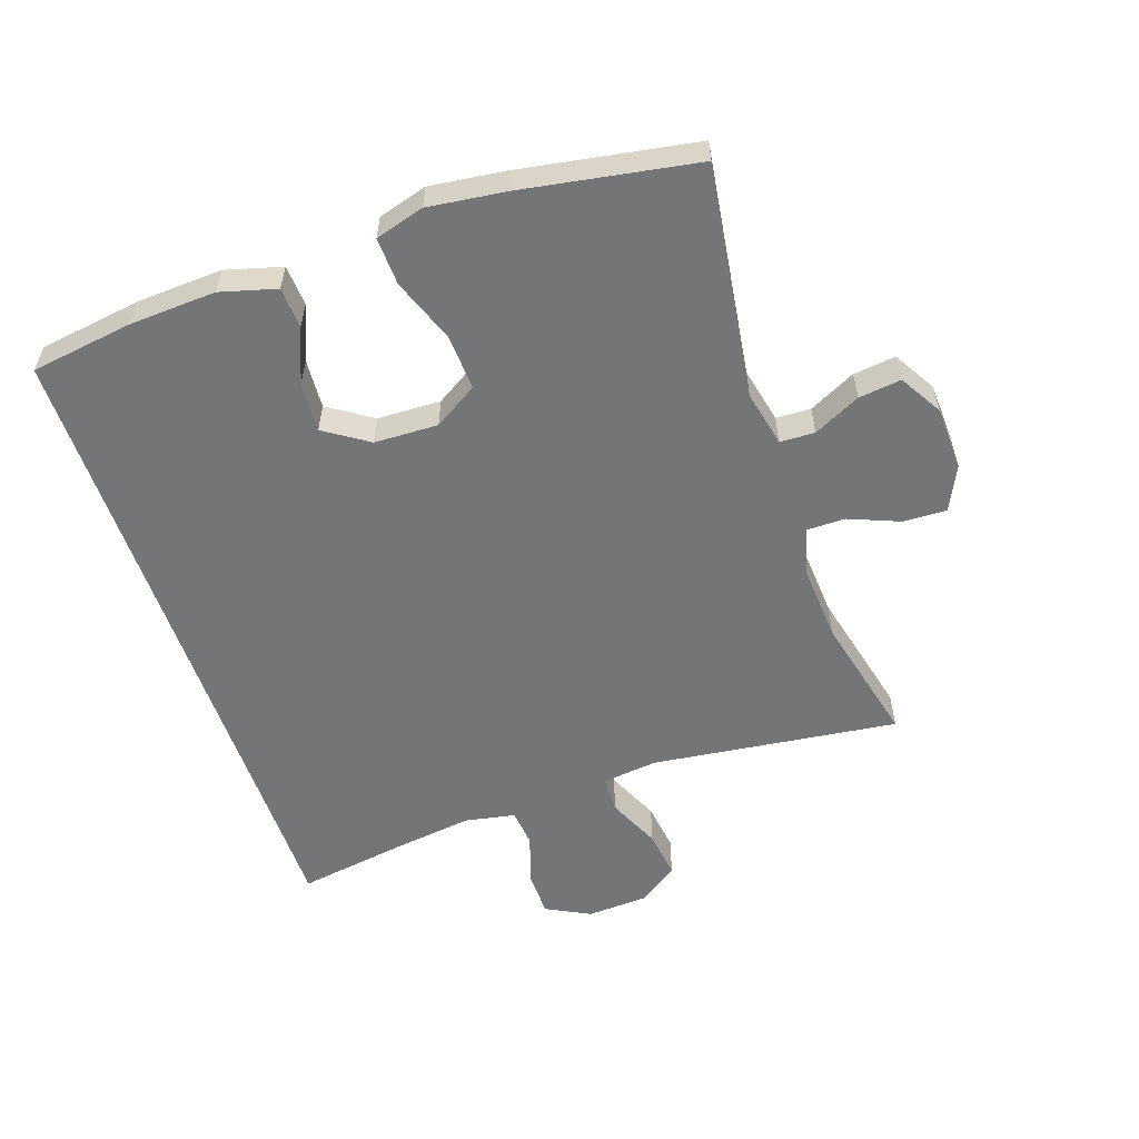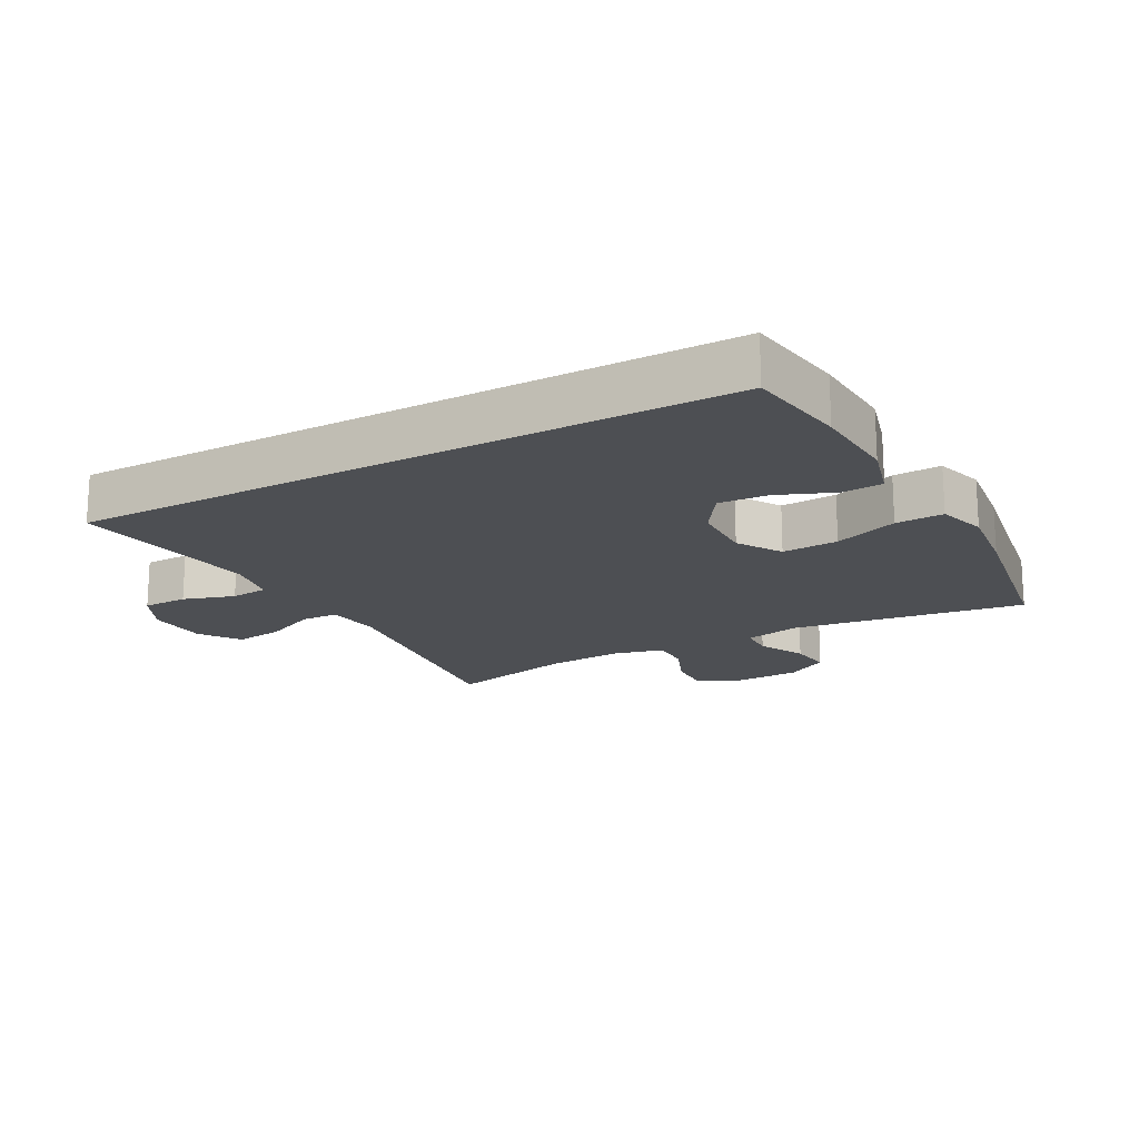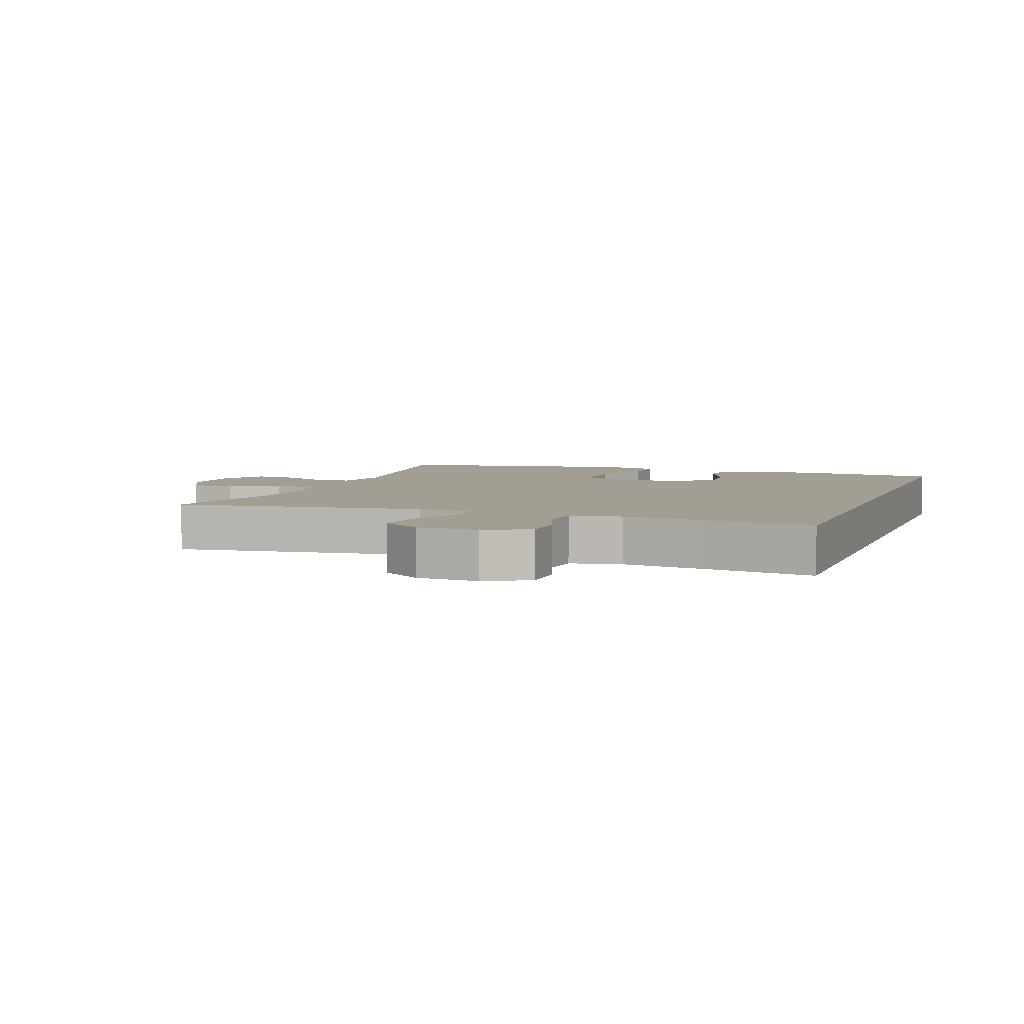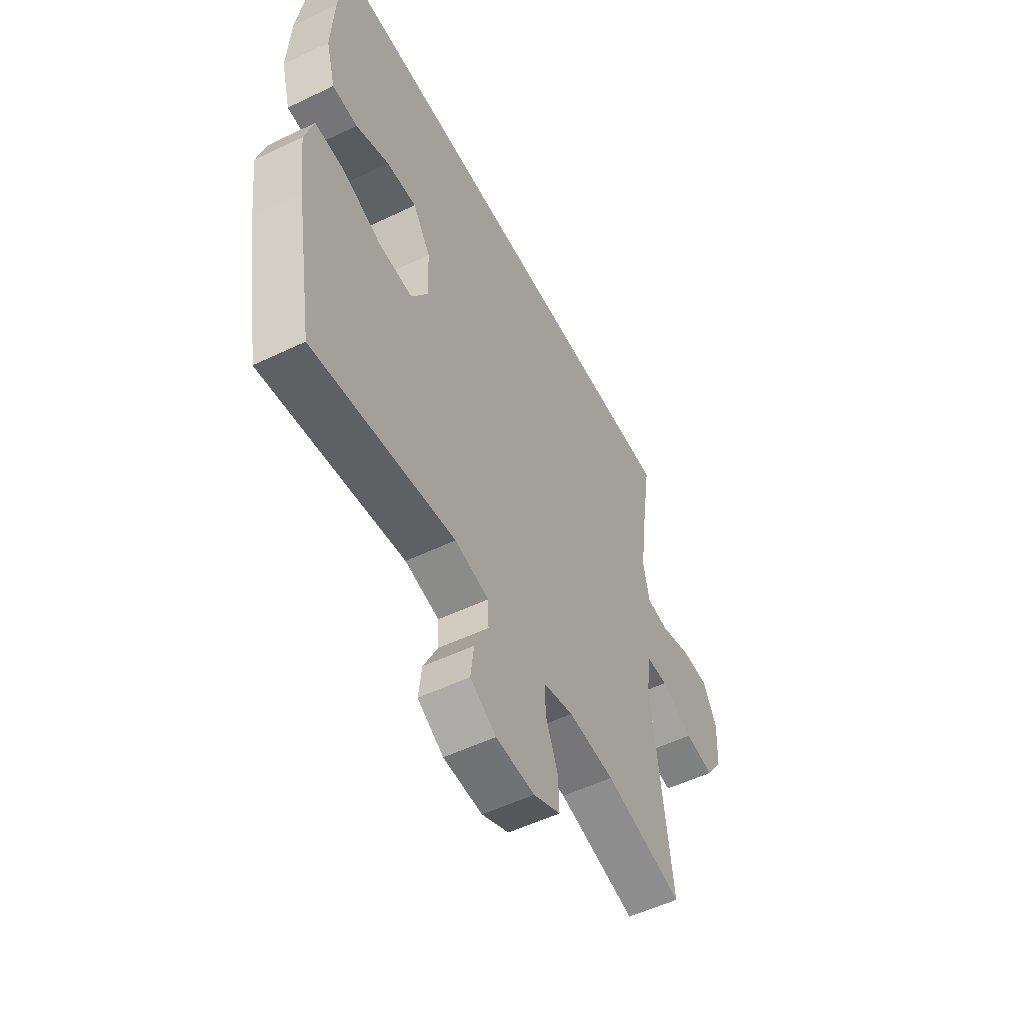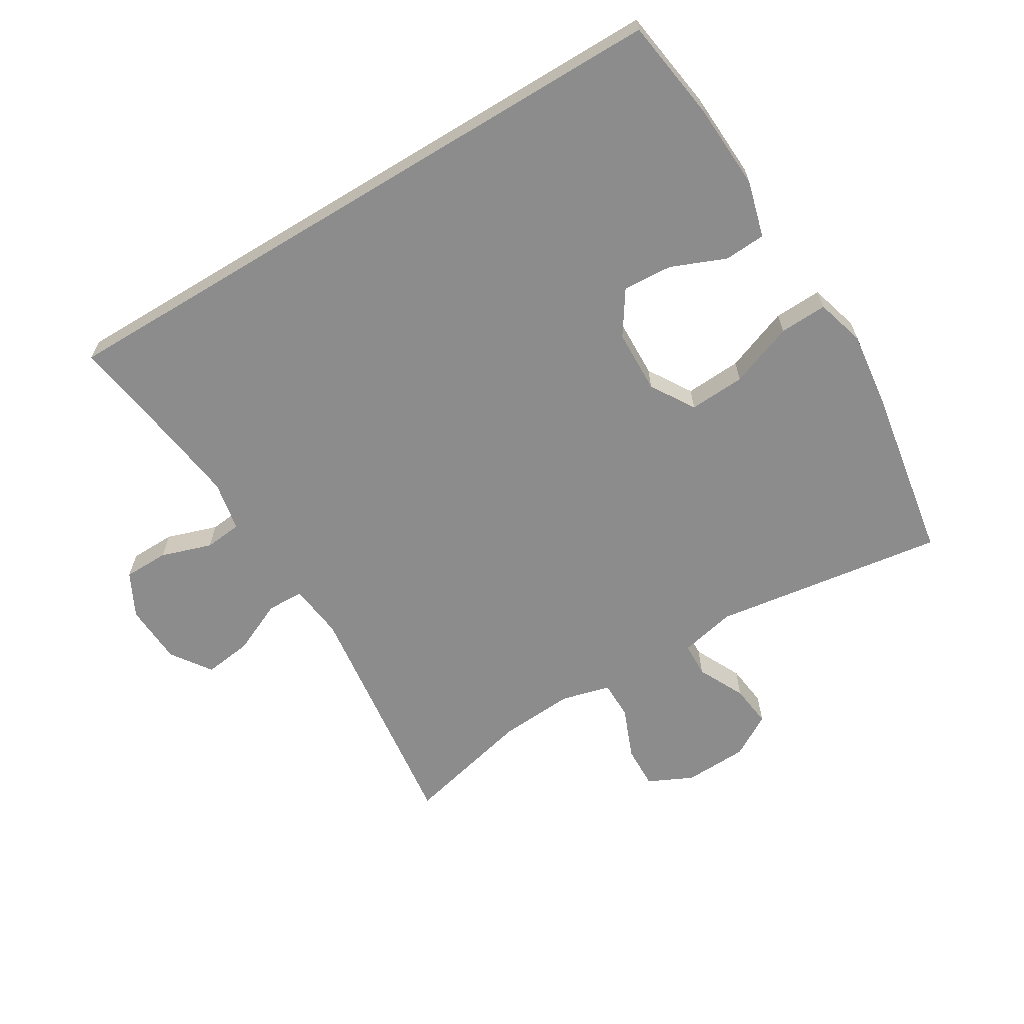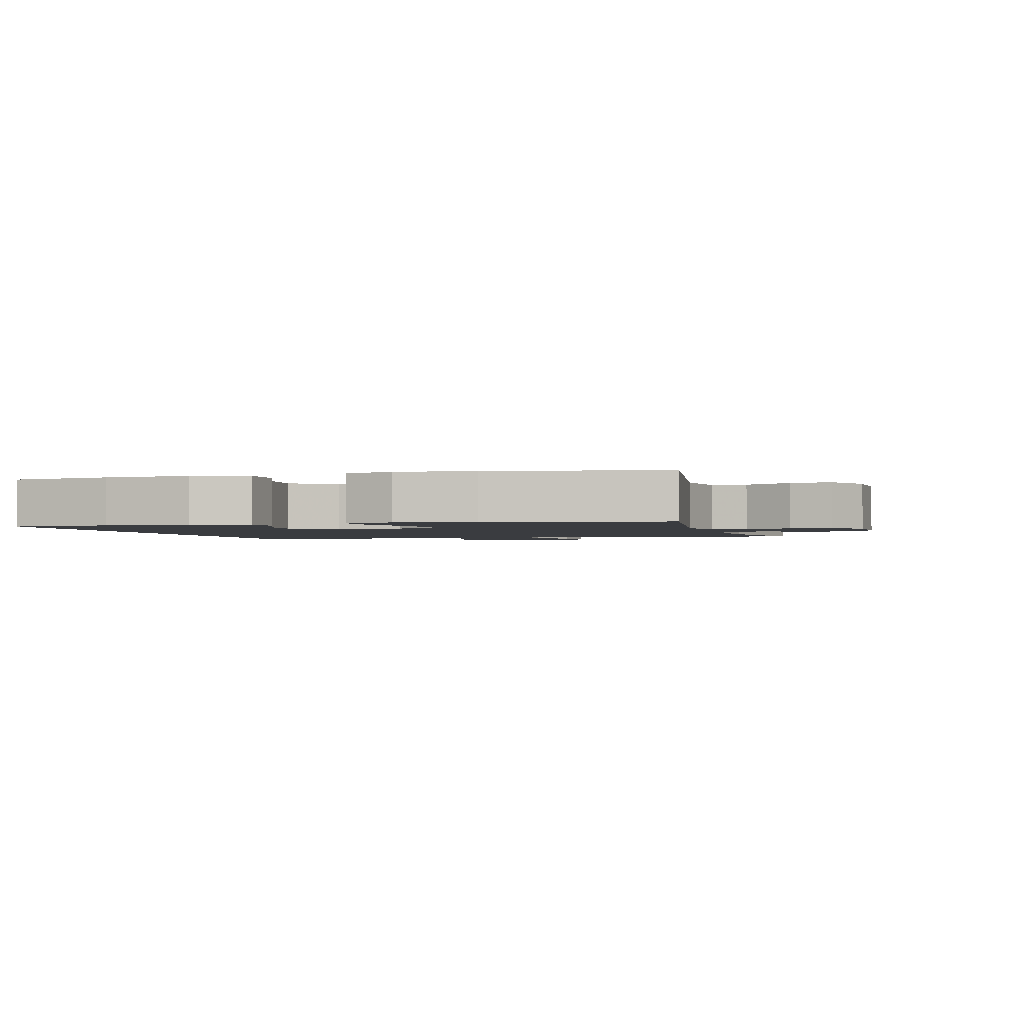
<metadata>
{"format":"obj","ext":"obj","renderer":"f3d","projection":"perspective","resolution":1024,"background":"white","views":[{"elev":-56.5,"azim":108.8,"up":"+Y"},{"elev":-17.7,"azim":28.8,"up":"+Y"},{"elev":5.1,"azim":-70.4,"up":"+Y"},{"elev":-53.6,"azim":117.1,"up":"+Z"},{"elev":-64.3,"azim":31.2,"up":"+Y"},{"elev":-1.9,"azim":105.7,"up":"+Y"}]}
</metadata>
<code>
v -0.51 0.07 0.5
v 0.505 0.07 0.5
v 0.528 0.07 0.342
v 0.535 0.07 0.207
v 0.511 0.07 0.12
v 0.447 0.07 0.116
v 0.362 0.07 0.151
v 0.285 0.07 0.156
v 0.24 0.07 0.088
v 0.237 0.07 -0.011
v 0.279 0.07 -0.079
v 0.366 0.07 -0.074
v 0.465 0.07 -0.037
v 0.539 0.07 -0.034
v 0.561 0.07 -0.11
v 0.546 0.07 -0.23
v 0.5 0.07 -0.5
v 0.139 0.07 -0.448
v 0.052 0.07 -0.467
v 0.05 0.07 -0.521
v 0.086 0.07 -0.594
v 0.094 0.07 -0.66
v 0.028 0.07 -0.699
v -0.071 0.07 -0.703
v -0.14 0.07 -0.67
v -0.138 0.07 -0.603
v -0.106 0.07 -0.524
v -0.106 0.07 -0.464
v -0.182 0.07 -0.444
v -0.3 0.07 -0.452
v -0.5 0.07 -0.5
v -0.452 0.07 -0.118
v -0.462 0.07 -0.032
v -0.519 0.07 -0.03
v -0.601 0.07 -0.067
v -0.676 0.07 -0.077
v -0.719 0.07 -0.015
v -0.724 0.07 0.08
v -0.689 0.07 0.148
v -0.619 0.07 0.149
v -0.54 0.07 0.123
v -0.482 0.07 0.129
v -0.467 0.07 0.207
v -0.483 0.07 0.327
v -0.51 0 0.5
v 0.505 0 0.5
v 0.528 0 0.342
v 0.535 0 0.207
v 0.511 0 0.12
v 0.447 0 0.116
v 0.362 0 0.151
v 0.285 0 0.156
v 0.24 0 0.088
v 0.237 0 -0.011
v 0.279 0 -0.079
v 0.366 0 -0.074
v 0.465 0 -0.037
v 0.539 0 -0.034
v 0.561 0 -0.11
v 0.546 0 -0.23
v 0.5 0 -0.5
v 0.139 0 -0.448
v 0.052 0 -0.467
v 0.05 0 -0.521
v 0.086 0 -0.594
v 0.094 0 -0.66
v 0.028 0 -0.699
v -0.071 0 -0.703
v -0.14 0 -0.67
v -0.138 0 -0.603
v -0.106 0 -0.524
v -0.106 0 -0.464
v -0.182 0 -0.444
v -0.3 0 -0.452
v -0.5 0 -0.5
v -0.452 0 -0.118
v -0.462 0 -0.032
v -0.519 0 -0.03
v -0.601 0 -0.067
v -0.676 0 -0.077
v -0.719 0 -0.015
v -0.724 0 0.08
v -0.689 0 0.148
v -0.619 0 0.149
v -0.54 0 0.123
v -0.482 0 0.129
v -0.467 0 0.207
v -0.483 0 0.327
f 39 40 41
f 38 39 41
f 37 38 41
f 36 37 41
f 35 36 41
f 34 35 41
f 33 34 41 42
f 30 31 32
f 29 30 32 33
f 33 42 43
f 29 33 43
f 28 29 43
f 25 26 27
f 24 25 27
f 23 24 27
f 22 23 27
f 21 22 27
f 20 21 27
f 19 20 27 28
f 16 17 18
f 15 16 18
f 14 15 18
f 13 14 18
f 12 13 18
f 18 19 28
f 12 18 28
f 11 12 28
f 5 6 7
f 4 5 7
f 3 4 7
f 2 3 7
f 2 7 8
f 1 2 8
f 44 1 8
f 28 43 44
f 11 28 44
f 10 11 44
f 9 10 44
f 8 9 44
f 85 84 83
f 85 83 82
f 85 82 81
f 85 81 80
f 85 80 79
f 85 79 78
f 86 85 78 77
f 76 75 74
f 77 76 74 73
f 87 86 77
f 87 77 73
f 87 73 72
f 71 70 69
f 71 69 68
f 71 68 67
f 71 67 66
f 71 66 65
f 71 65 64
f 72 71 64 63
f 62 61 60
f 62 60 59
f 62 59 58
f 62 58 57
f 62 57 56
f 72 63 62
f 72 62 56
f 72 56 55
f 51 50 49
f 51 49 48
f 51 48 47
f 51 47 46
f 52 51 46
f 52 46 45
f 52 45 88
f 88 87 72
f 88 72 55
f 88 55 54
f 88 54 53
f 88 53 52
f 1 45 46 2
f 2 46 47 3
f 3 47 48 4
f 4 48 49 5
f 5 49 50 6
f 6 50 51 7
f 7 51 52 8
f 8 52 53 9
f 9 53 54 10
f 10 54 55 11
f 11 55 56 12
f 12 56 57 13
f 13 57 58 14
f 14 58 59 15
f 15 59 60 16
f 16 60 61 17
f 17 61 62 18
f 18 62 63 19
f 19 63 64 20
f 20 64 65 21
f 21 65 66 22
f 22 66 67 23
f 23 67 68 24
f 24 68 69 25
f 25 69 70 26
f 26 70 71 27
f 27 71 72 28
f 28 72 73 29
f 29 73 74 30
f 30 74 75 31
f 31 75 76 32
f 32 76 77 33
f 33 77 78 34
f 34 78 79 35
f 35 79 80 36
f 36 80 81 37
f 37 81 82 38
f 38 82 83 39
f 39 83 84 40
f 40 84 85 41
f 41 85 86 42
f 42 86 87 43
f 43 87 88 44
f 44 88 45 1

</code>
